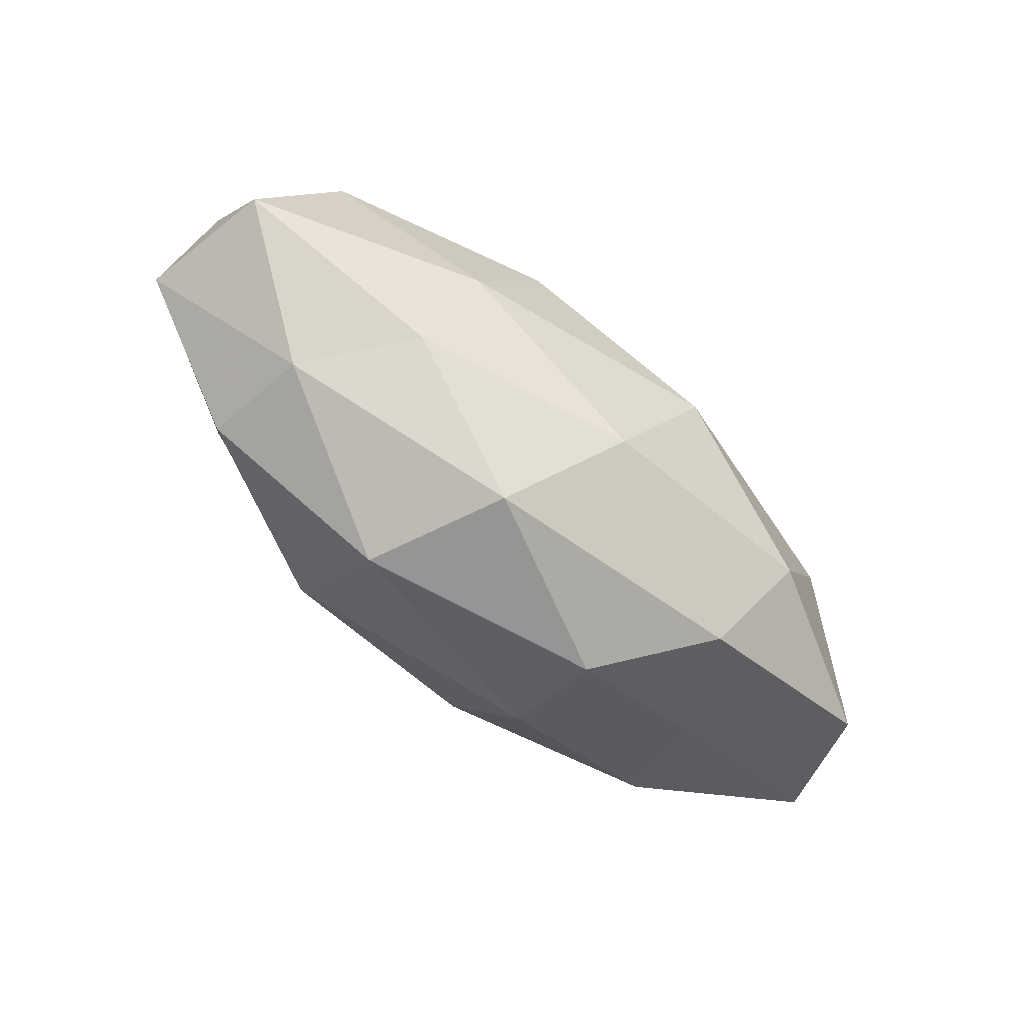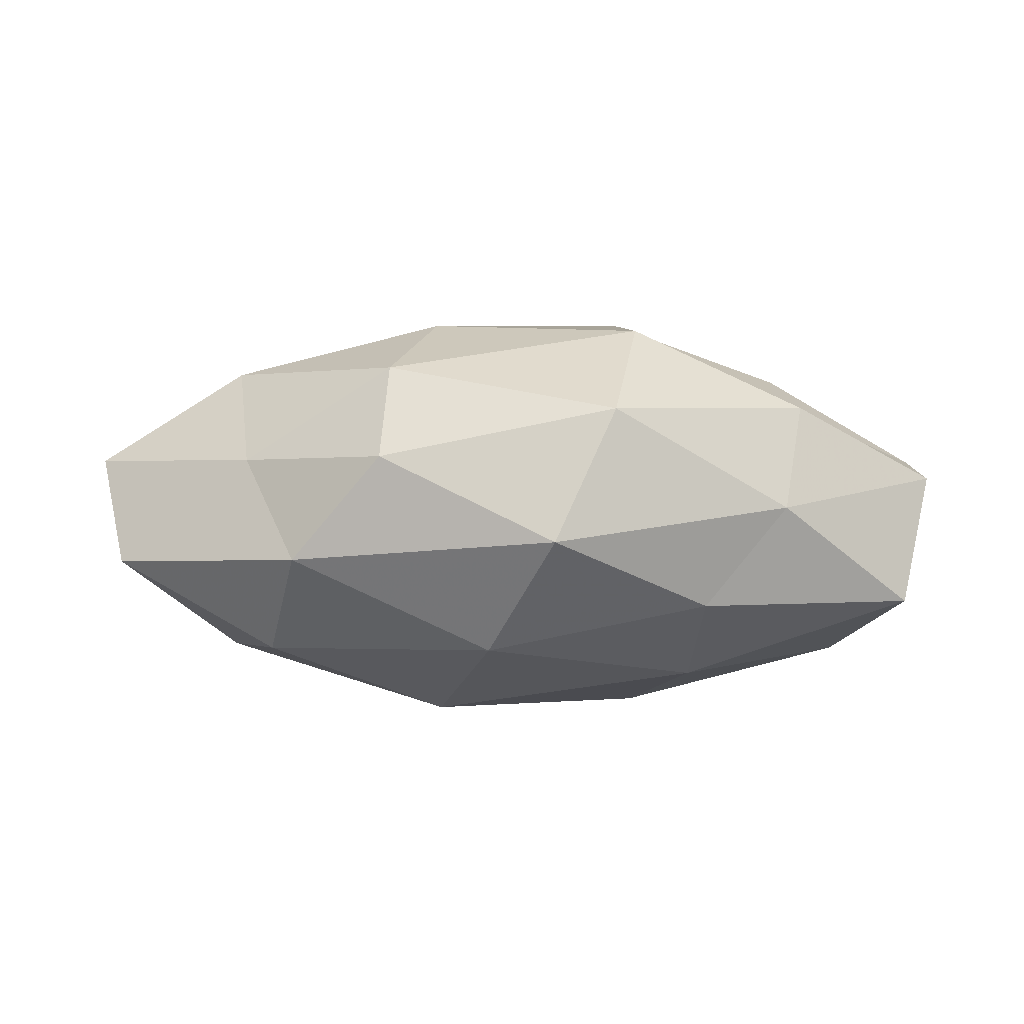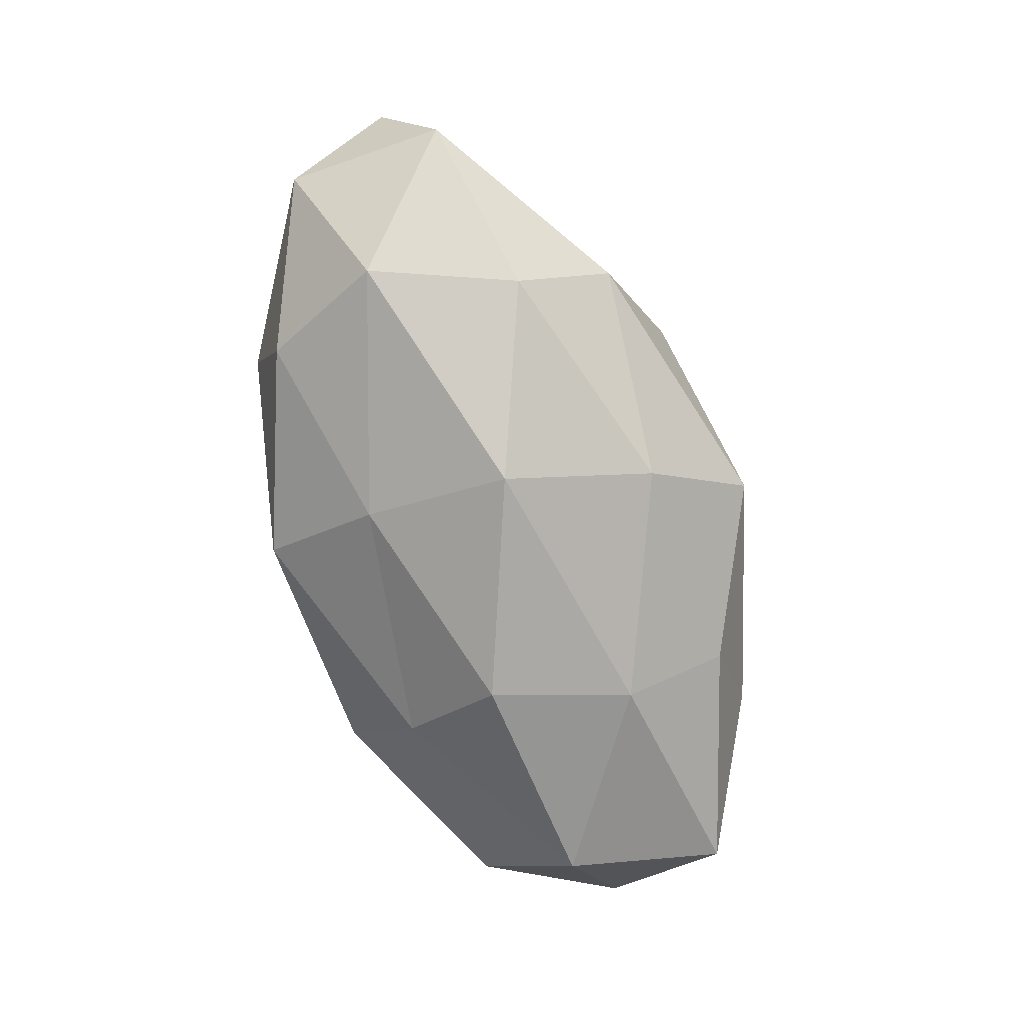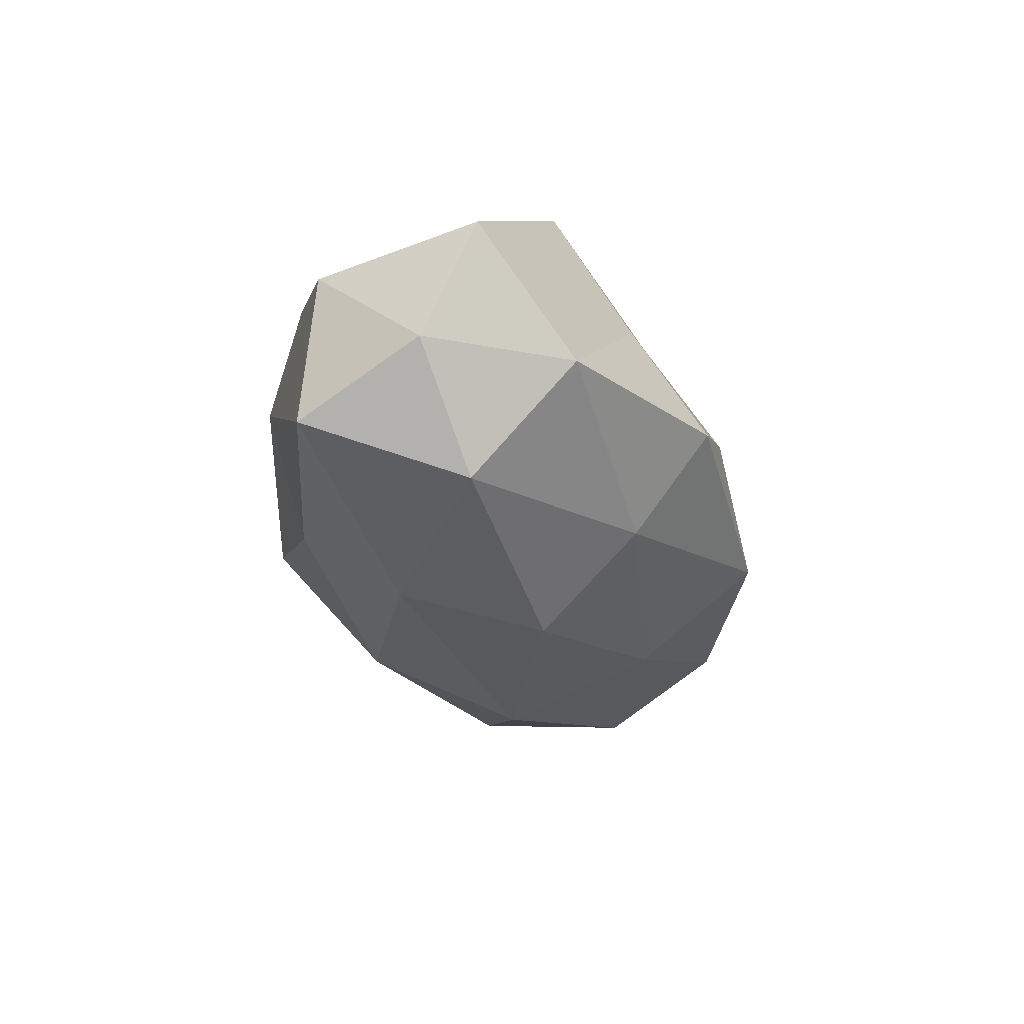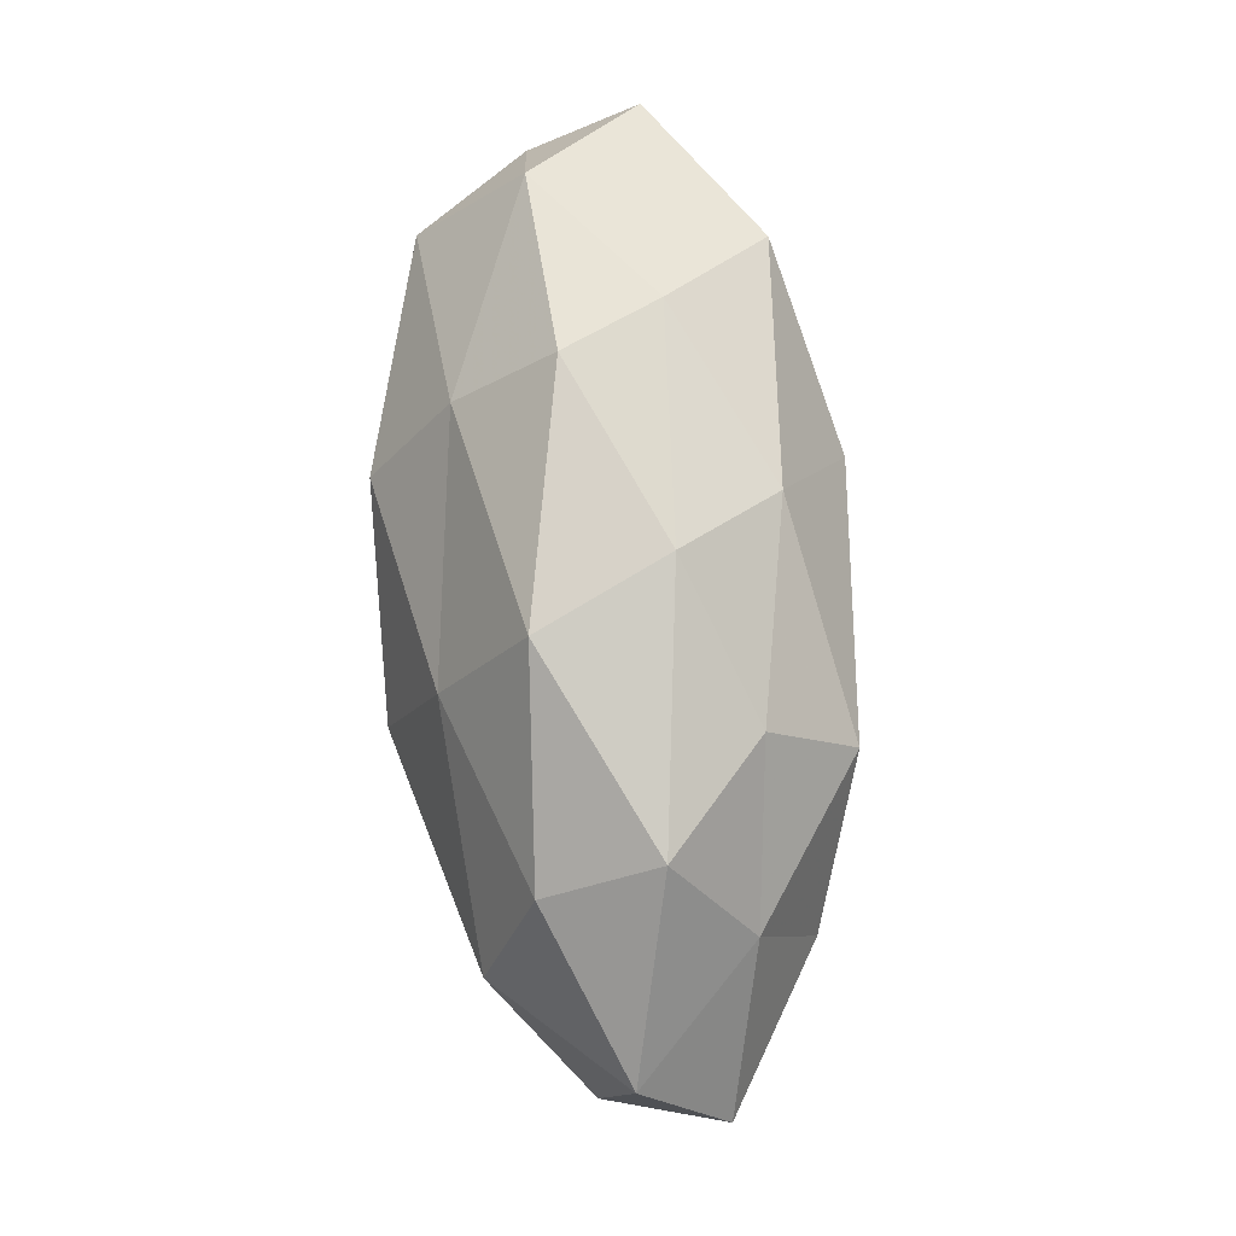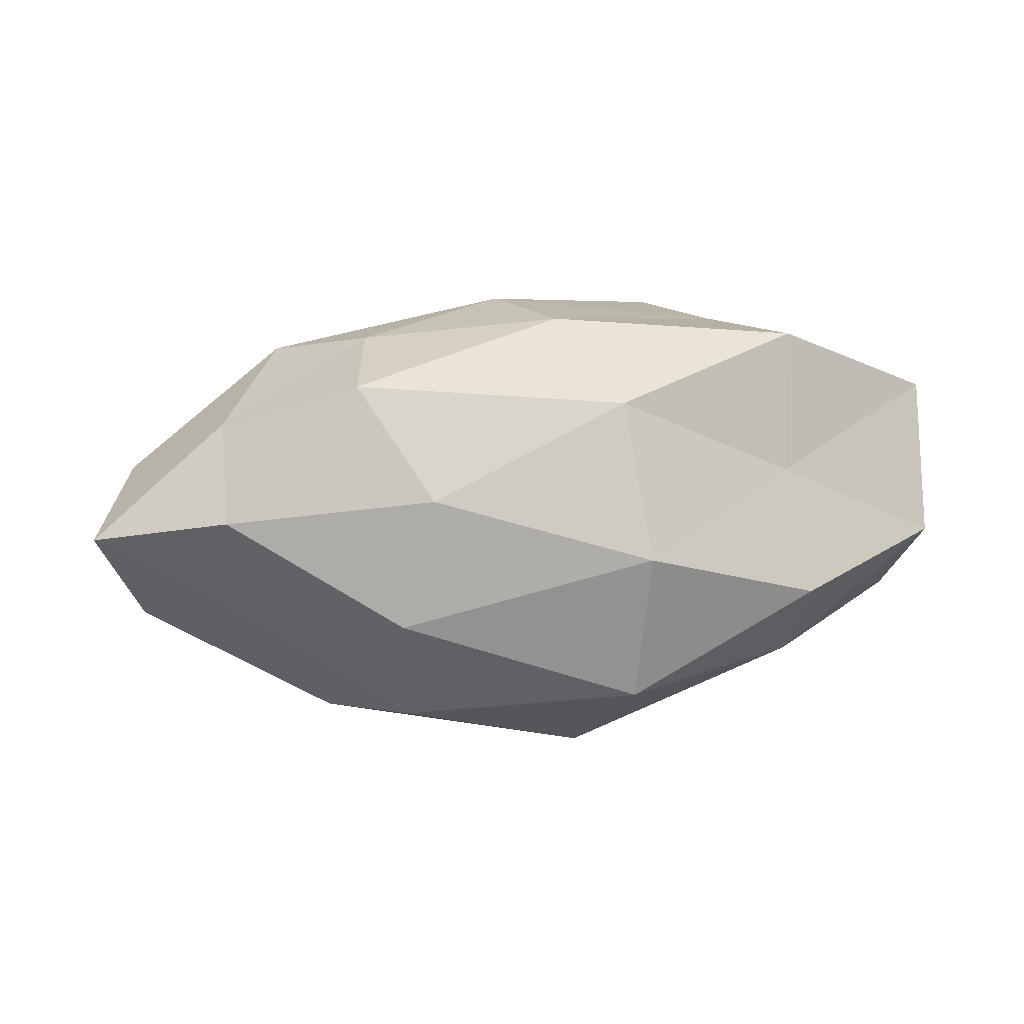
<metadata>
{"format":"obj","ext":"obj","renderer":"f3d","projection":"perspective","resolution":1024,"background":"white","views":[{"elev":-77.9,"azim":140.9,"up":"+Y"},{"elev":-4.1,"azim":1.3,"up":"+Z"},{"elev":-78.1,"azim":-70.3,"up":"+Z"},{"elev":-27.1,"azim":105.3,"up":"+Z"},{"elev":77.7,"azim":-95.4,"up":"+Y"},{"elev":74.5,"azim":-4.7,"up":"+Z"}]}
</metadata>
<code>
v 0.01944 0.03071 -0.003921
v -0.03561 0.02029 -0.0114
v -0.04005 -0.00472 0.01922
v 0.0216 -0.008865 -0.02221
v 0.003725 -0.03251 -0.00579
v -0.05964 -0.002177 0.007463
v 0.0181 0.02083 -0.01581
v -0.01801 -0.0201 0.01798
v -0.0342 -0.01315 -0.0188
v 0.01256 0.004871 0.02751
v 0.005254 0.02052 0.01858
v -0.01023 0.03079 -0.009517
v -0.01207 -0.003371 -0.027
v 0.03602 -0.01839 0.01266
v 0.05493 0.01067 0.008241
v 0.03586 0.01509 0.02065
v -0.01854 -0.02907 0.005343
v -0.02161 0.01091 0.02461
v -0.05576 0.01105 -0.002876
v -0.05553 -0.009305 -0.007025
v 0.02319 -0.02163 -0.01347
v 0.03417 -0.002234 0.01569
v -0.01229 0.01531 -0.01999
v 0.04398 0.01964 -0.005619
v -0.02068 0.02167 0.01388
v 0.05044 -0.01224 -0.01257
v -0.004908 -0.02112 -0.01919
v -0.01265 -0.00581 0.02587
v -0.04086 0.01161 0.01168
v 0.01145 -0.03006 0.01125
v 0.05352 0.003465 -0.005253
v 0.05425 -0.008971 0.004145
v 0.01449 -0.01515 0.02352
v 0.04297 0.006633 -0.01872
v 0.01437 0.007863 -0.02603
v 0.02711 0.02288 0.007931
v -0.04189 0.004651 -0.0181
v 0.03357 -0.02297 -0.0008156
v -0.03014 -0.02448 -0.007569
v -0.03393 0.0255 0.002296
v -0.002325 0.02899 0.006207
v -0.03751 -0.01559 0.006231
f 1 7 12
f 11 10 16
f 18 10 11
f 6 19 20
f 22 16 10
f 15 16 22
f 12 23 2
f 7 23 12
f 24 7 1
f 25 18 11
f 26 21 4
f 4 27 13
f 13 27 9
f 4 21 27
f 5 27 21
f 3 8 28
f 3 28 18
f 18 28 10
f 6 3 29
f 3 18 29
f 6 29 19
f 29 18 25
f 5 30 17
f 8 17 30
f 31 24 15
f 32 22 14
f 15 22 32
f 31 15 32
f 31 32 26
f 22 10 33
f 14 22 33
f 28 8 33
f 33 10 28
f 8 30 33
f 33 30 14
f 34 7 24
f 26 4 34
f 31 34 24
f 31 26 34
f 35 4 13
f 7 35 23
f 13 23 35
f 34 4 35
f 34 35 7
f 16 36 11
f 15 36 16
f 24 1 36
f 24 36 15
f 9 37 13
f 19 2 37
f 20 37 9
f 19 37 20
f 37 2 23
f 37 23 13
f 21 38 5
f 26 38 21
f 38 30 5
f 38 14 30
f 32 14 38
f 32 38 26
f 17 39 5
f 20 9 39
f 39 27 5
f 39 9 27
f 2 40 12
f 19 40 2
f 29 40 19
f 29 25 40
f 12 41 1
f 11 41 25
f 36 1 41
f 36 41 11
f 40 41 12
f 40 25 41
f 6 42 3
f 42 8 3
f 42 17 8
f 6 20 42
f 42 39 17
f 20 39 42

</code>
